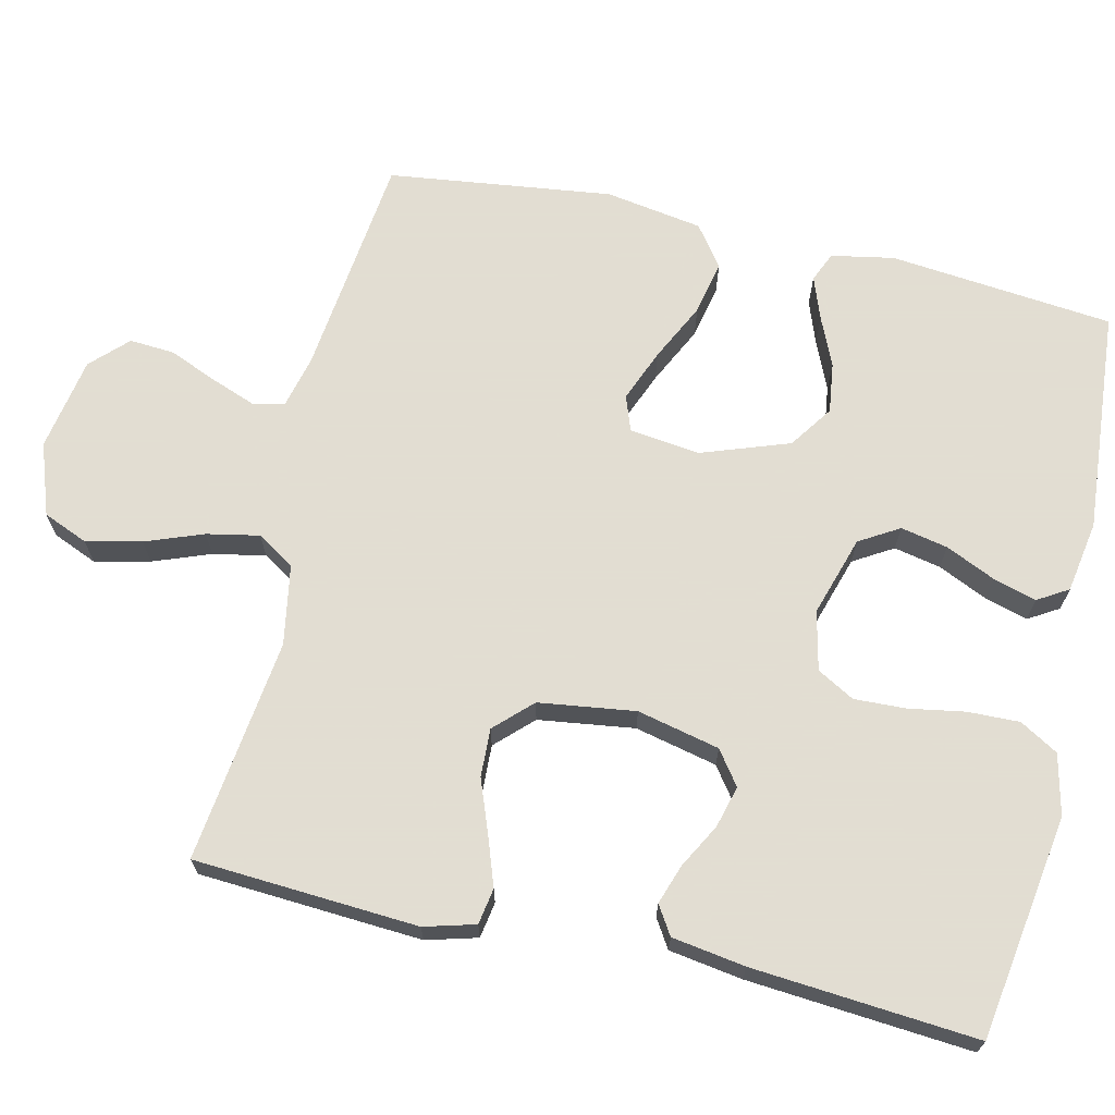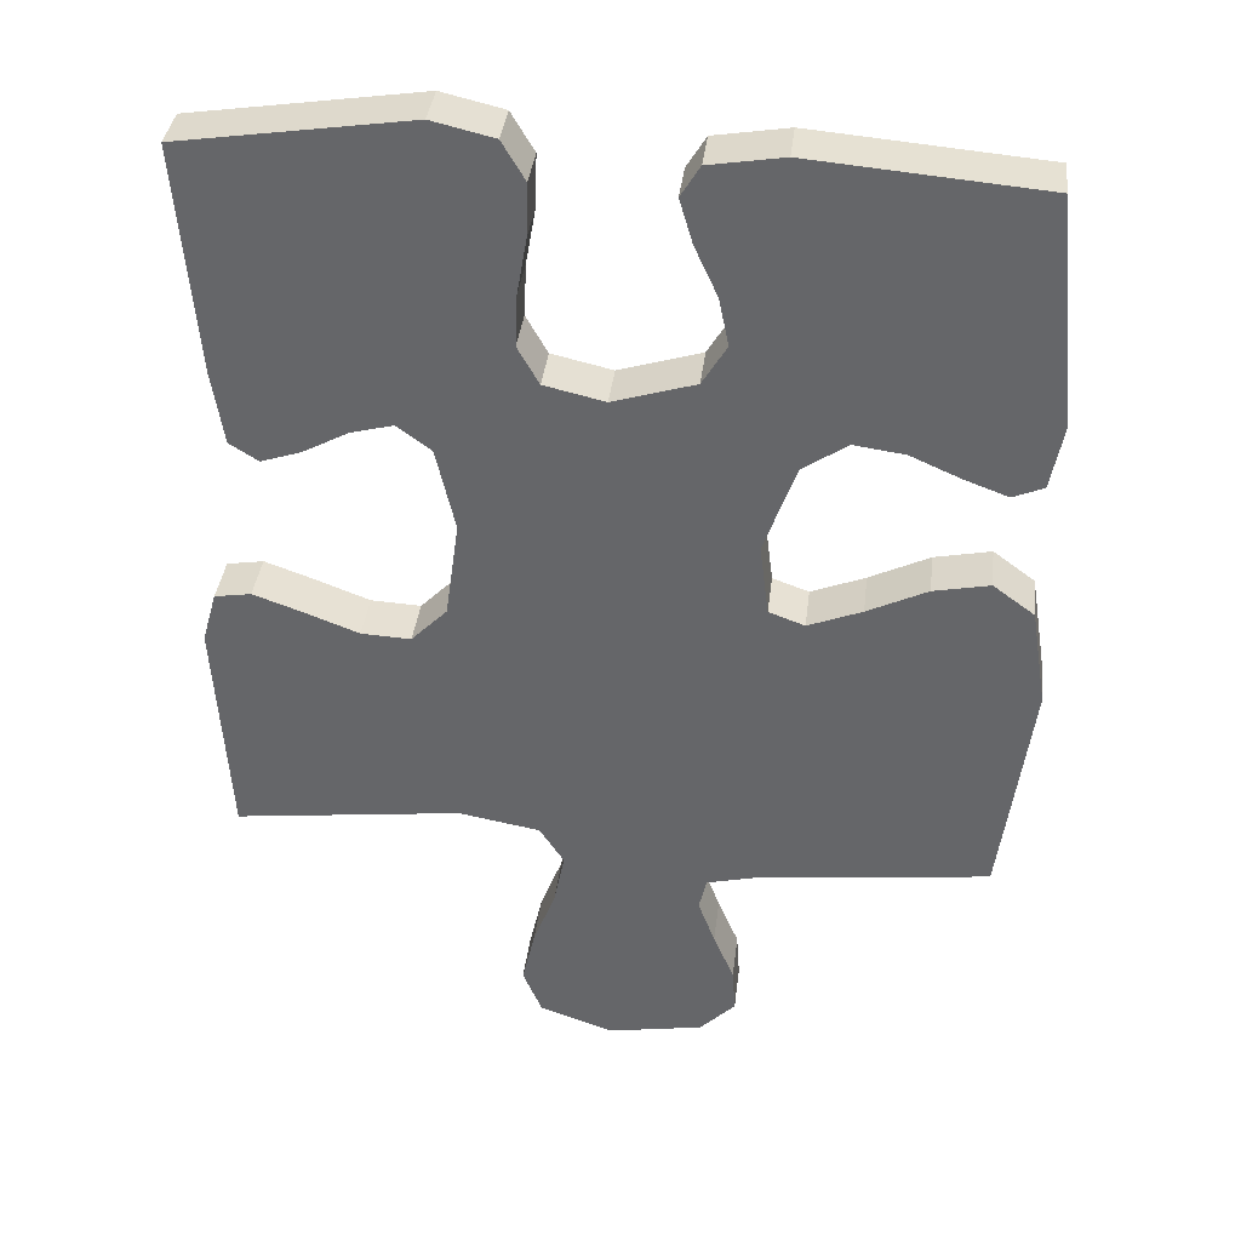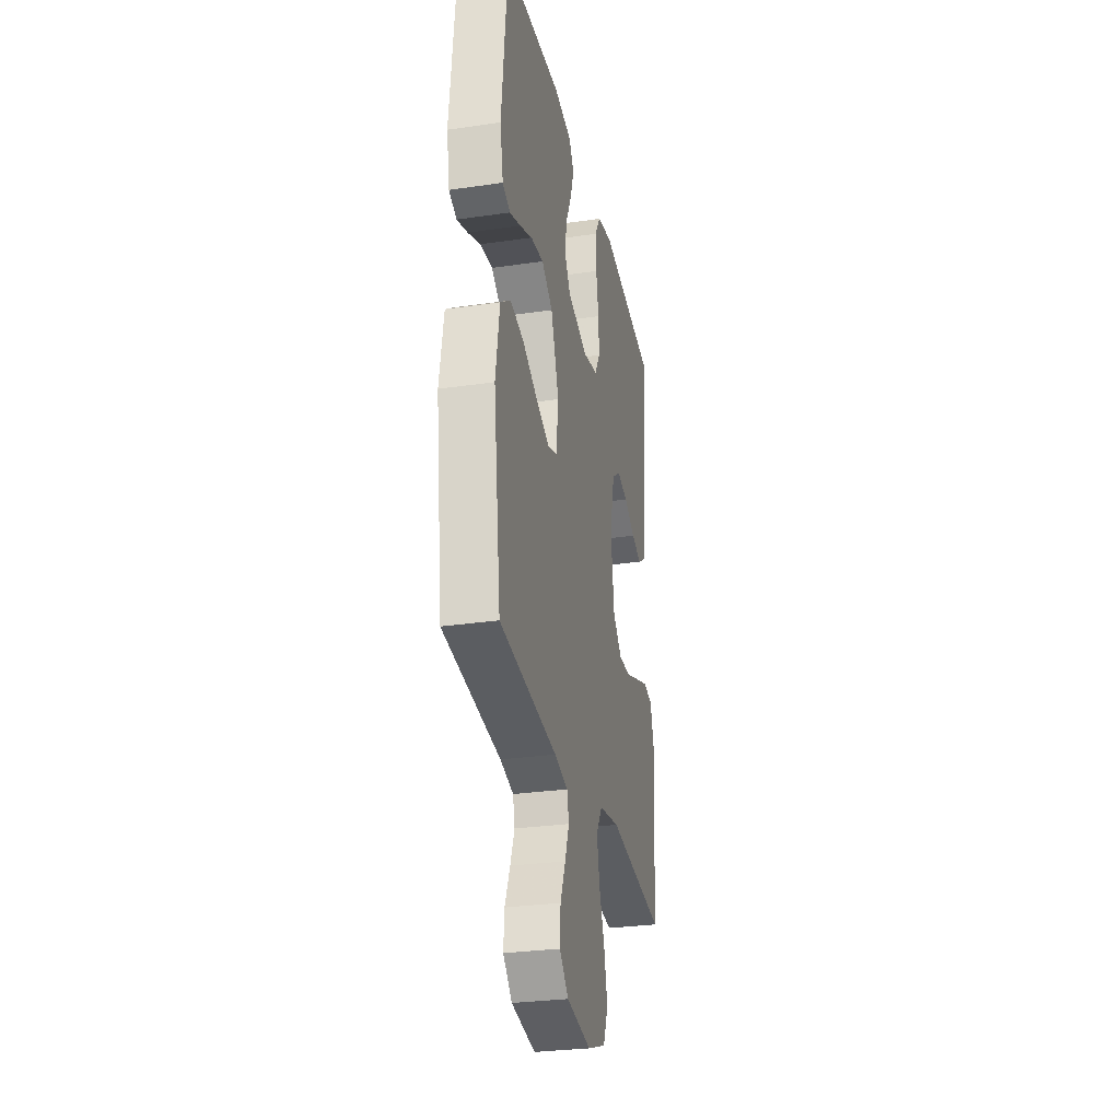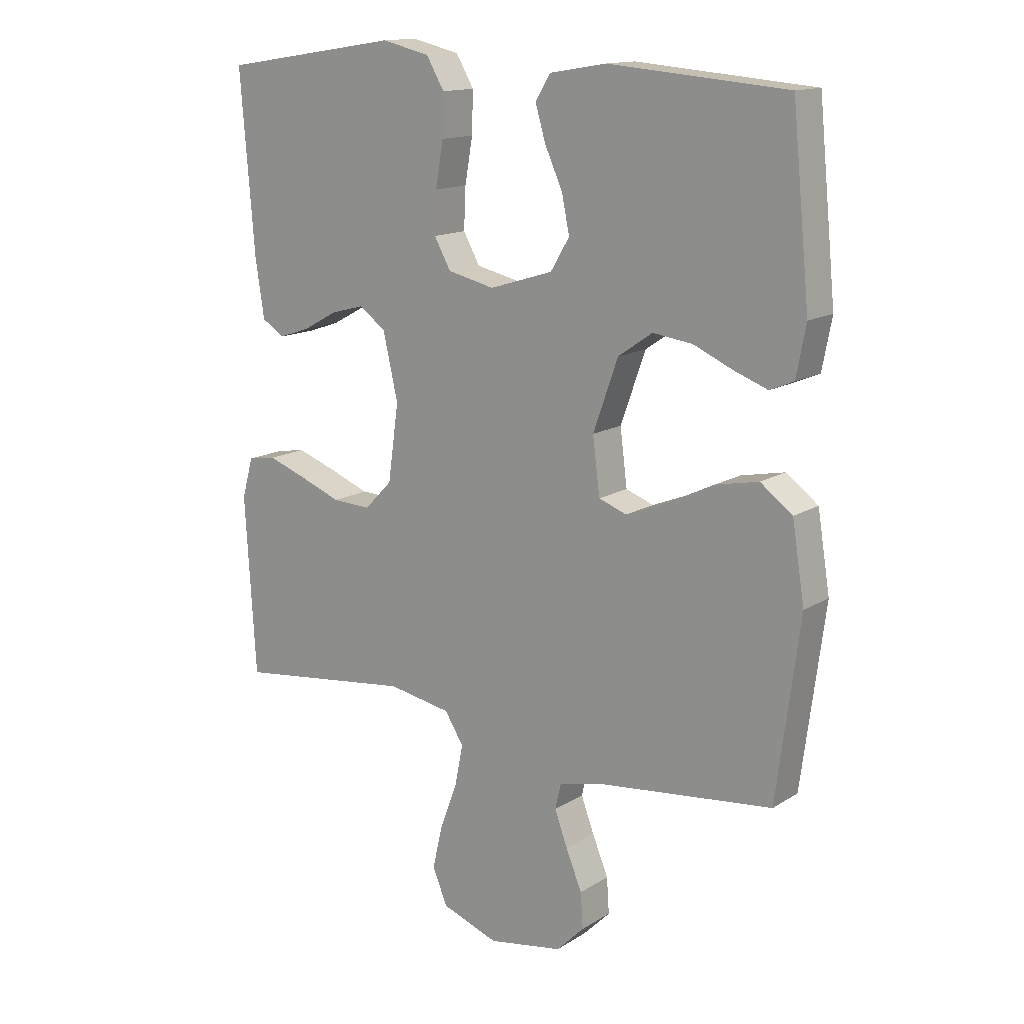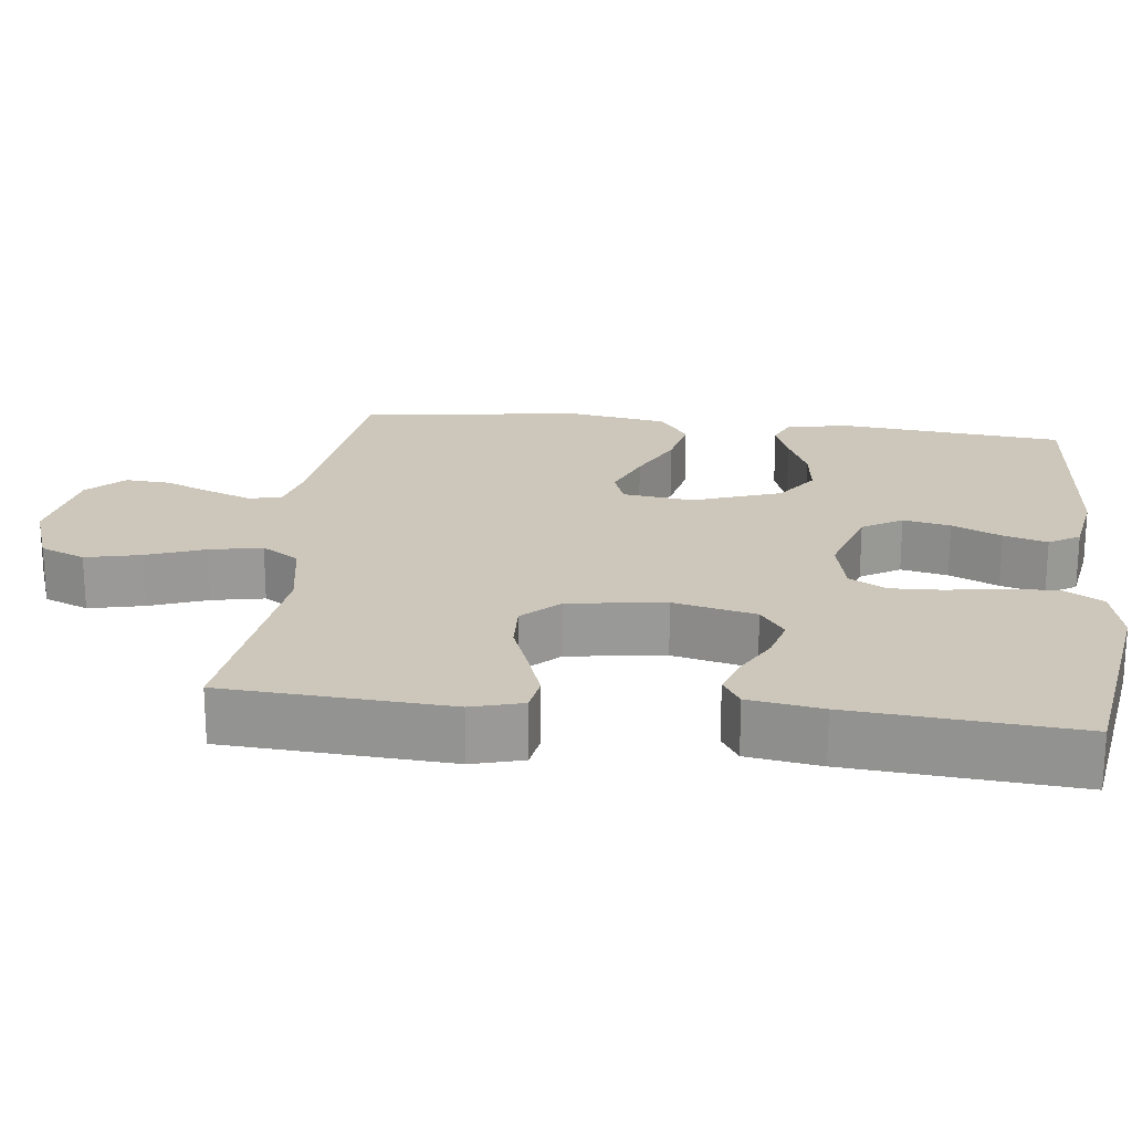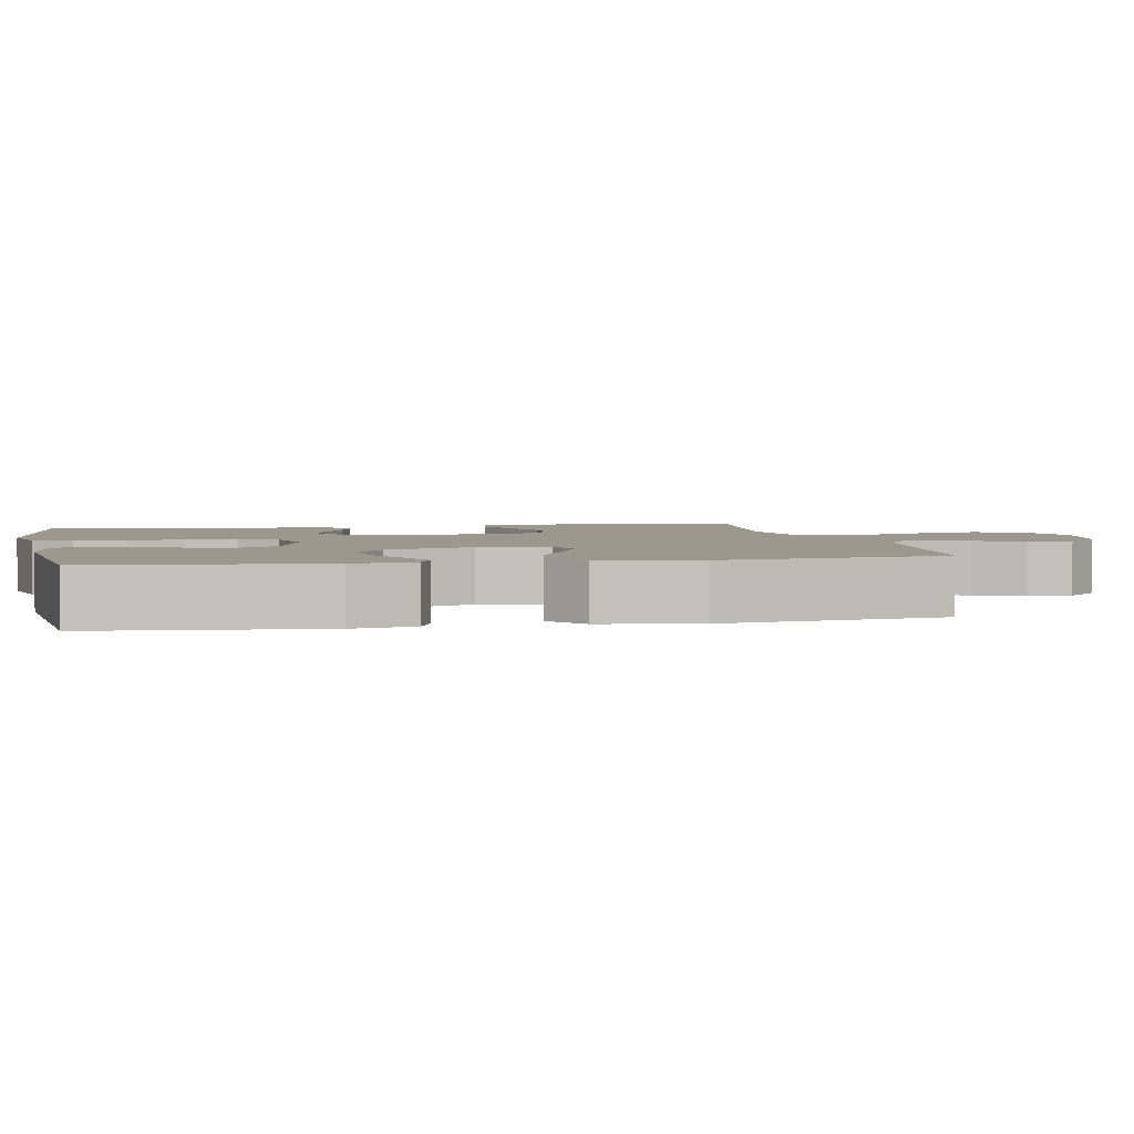
<metadata>
{"format":"obj","ext":"obj","renderer":"f3d","projection":"perspective","resolution":1024,"background":"white","views":[{"elev":68.1,"azim":-76.9,"up":"+Y"},{"elev":37.4,"azim":6.8,"up":"+Z"},{"elev":-29.1,"azim":102.2,"up":"+Z"},{"elev":14.4,"azim":37.2,"up":"+Z"},{"elev":21.3,"azim":-83.2,"up":"+Y"},{"elev":3.1,"azim":78.3,"up":"+Y"}]}
</metadata>
<code>
v 0.5 0.07 0.5
v 0.53 0.07 0.2
v 0.514 0.07 0.116
v 0.474 0.07 0.099
v 0.417 0.07 0.12
v 0.351 0.07 0.149
v 0.284 0.07 0.158
v 0.226 0.07 0.118
v 0.184 0.07 0
v 0.196 0.07 -0.094
v 0.243 0.07 -0.111
v 0.313 0.07 -0.083
v 0.391 0.07 -0.045
v 0.464 0.07 -0.03
v 0.518 0.07 -0.07
v 0.539 0.07 -0.2
v 0.5 0.07 -0.5
v 0.2 0.07 -0.534
v 0.13 0.07 -0.551
v 0.12 0.07 -0.594
v 0.142 0.07 -0.653
v 0.169 0.07 -0.718
v 0.173 0.07 -0.778
v 0.126 0.07 -0.825
v 0 0.07 -0.847
v -0.096 0.07 -0.813
v -0.121 0.07 -0.753
v -0.104 0.07 -0.679
v -0.075 0.07 -0.602
v -0.061 0.07 -0.532
v -0.093 0.07 -0.482
v -0.2 0.07 -0.463
v -0.5 0.07 -0.5
v -0.518 0.07 -0.2
v -0.499 0.07 -0.132
v -0.451 0.07 -0.124
v -0.386 0.07 -0.147
v -0.315 0.07 -0.174
v -0.25 0.07 -0.177
v -0.203 0.07 -0.129
v -0.185 0.07 0
v -0.21 0.07 0.11
v -0.255 0.07 0.143
v -0.311 0.07 0.128
v -0.37 0.07 0.096
v -0.423 0.07 0.078
v -0.461 0.07 0.102
v -0.476 0.07 0.2
v -0.5 0.07 0.5
v -0.2 0.07 0.546
v -0.119 0.07 0.527
v -0.089 0.07 0.476
v -0.091 0.07 0.407
v -0.104 0.07 0.332
v -0.107 0.07 0.263
v -0.079 0.07 0.213
v 0 0.07 0.195
v 0.107 0.07 0.228
v 0.139 0.07 0.281
v 0.126 0.07 0.344
v 0.096 0.07 0.41
v 0.079 0.07 0.468
v 0.104 0.07 0.509
v 0.2 0.07 0.525
v 0.5 0 0.5
v 0.53 0 0.2
v 0.514 0 0.116
v 0.474 0 0.099
v 0.417 0 0.12
v 0.351 0 0.149
v 0.284 0 0.158
v 0.226 0 0.118
v 0.184 0 0
v 0.196 0 -0.094
v 0.243 0 -0.111
v 0.313 0 -0.083
v 0.391 0 -0.045
v 0.464 0 -0.03
v 0.518 0 -0.07
v 0.539 0 -0.2
v 0.5 0 -0.5
v 0.2 0 -0.534
v 0.13 0 -0.551
v 0.12 0 -0.594
v 0.142 0 -0.653
v 0.169 0 -0.718
v 0.173 0 -0.778
v 0.126 0 -0.825
v 0 0 -0.847
v -0.096 0 -0.813
v -0.121 0 -0.753
v -0.104 0 -0.679
v -0.075 0 -0.602
v -0.061 0 -0.532
v -0.093 0 -0.482
v -0.2 0 -0.463
v -0.5 0 -0.5
v -0.518 0 -0.2
v -0.499 0 -0.132
v -0.451 0 -0.124
v -0.386 0 -0.147
v -0.315 0 -0.174
v -0.25 0 -0.177
v -0.203 0 -0.129
v -0.185 0 0
v -0.21 0 0.11
v -0.255 0 0.143
v -0.311 0 0.128
v -0.37 0 0.096
v -0.423 0 0.078
v -0.461 0 0.102
v -0.476 0 0.2
v -0.5 0 0.5
v -0.2 0 0.546
v -0.119 0 0.527
v -0.089 0 0.476
v -0.091 0 0.407
v -0.104 0 0.332
v -0.107 0 0.263
v -0.079 0 0.213
v 0 0 0.195
v 0.107 0 0.228
v 0.139 0 0.281
v 0.126 0 0.344
v 0.096 0 0.41
v 0.079 0 0.468
v 0.104 0 0.509
v 0.2 0 0.525
f 60 61 62 63
f 59 60 63 64
f 51 52 53 54
f 51 54 55
f 50 51 55
f 49 50 55
f 48 49 55 56
f 44 45 46 47
f 43 44 47 48
f 35 36 37 38
f 33 34 35 38
f 32 33 38 39
f 31 32 39 40
f 26 27 28 29
f 26 29 30
f 25 26 30
f 24 25 30
f 21 22 23 24
f 20 21 24 30
f 19 20 30 31
f 15 16 17 18
f 12 13 14 15
f 11 12 15 18
f 10 11 18 19
f 3 4 5 6
f 1 2 3 6
f 59 64 1 6
f 58 59 6 7
f 57 58 7 8
f 43 48 56 57
f 42 43 57 8
f 41 42 8 9
f 19 31 40 41
f 9 10 19 41
f 127 126 125 124
f 128 127 124 123
f 118 117 116 115
f 119 118 115
f 119 115 114
f 119 114 113
f 120 119 113 112
f 111 110 109 108
f 112 111 108 107
f 102 101 100 99
f 102 99 98 97
f 103 102 97 96
f 104 103 96 95
f 93 92 91 90
f 94 93 90
f 94 90 89
f 94 89 88
f 88 87 86 85
f 94 88 85 84
f 95 94 84 83
f 82 81 80 79
f 79 78 77 76
f 82 79 76 75
f 83 82 75 74
f 70 69 68 67
f 70 67 66 65
f 70 65 128 123
f 71 70 123 122
f 72 71 122 121
f 121 120 112 107
f 72 121 107 106
f 73 72 106 105
f 105 104 95 83
f 105 83 74 73
f 1 65 66 2
f 2 66 67 3
f 3 67 68 4
f 4 68 69 5
f 5 69 70 6
f 6 70 71 7
f 7 71 72 8
f 8 72 73 9
f 9 73 74 10
f 10 74 75 11
f 11 75 76 12
f 12 76 77 13
f 13 77 78 14
f 14 78 79 15
f 15 79 80 16
f 16 80 81 17
f 17 81 82 18
f 18 82 83 19
f 19 83 84 20
f 20 84 85 21
f 21 85 86 22
f 22 86 87 23
f 23 87 88 24
f 24 88 89 25
f 25 89 90 26
f 26 90 91 27
f 27 91 92 28
f 28 92 93 29
f 29 93 94 30
f 30 94 95 31
f 31 95 96 32
f 32 96 97 33
f 33 97 98 34
f 34 98 99 35
f 35 99 100 36
f 36 100 101 37
f 37 101 102 38
f 38 102 103 39
f 39 103 104 40
f 40 104 105 41
f 41 105 106 42
f 42 106 107 43
f 43 107 108 44
f 44 108 109 45
f 45 109 110 46
f 46 110 111 47
f 47 111 112 48
f 48 112 113 49
f 49 113 114 50
f 50 114 115 51
f 51 115 116 52
f 52 116 117 53
f 53 117 118 54
f 54 118 119 55
f 55 119 120 56
f 56 120 121 57
f 57 121 122 58
f 58 122 123 59
f 59 123 124 60
f 60 124 125 61
f 61 125 126 62
f 62 126 127 63
f 63 127 128 64
f 64 128 65 1

</code>
